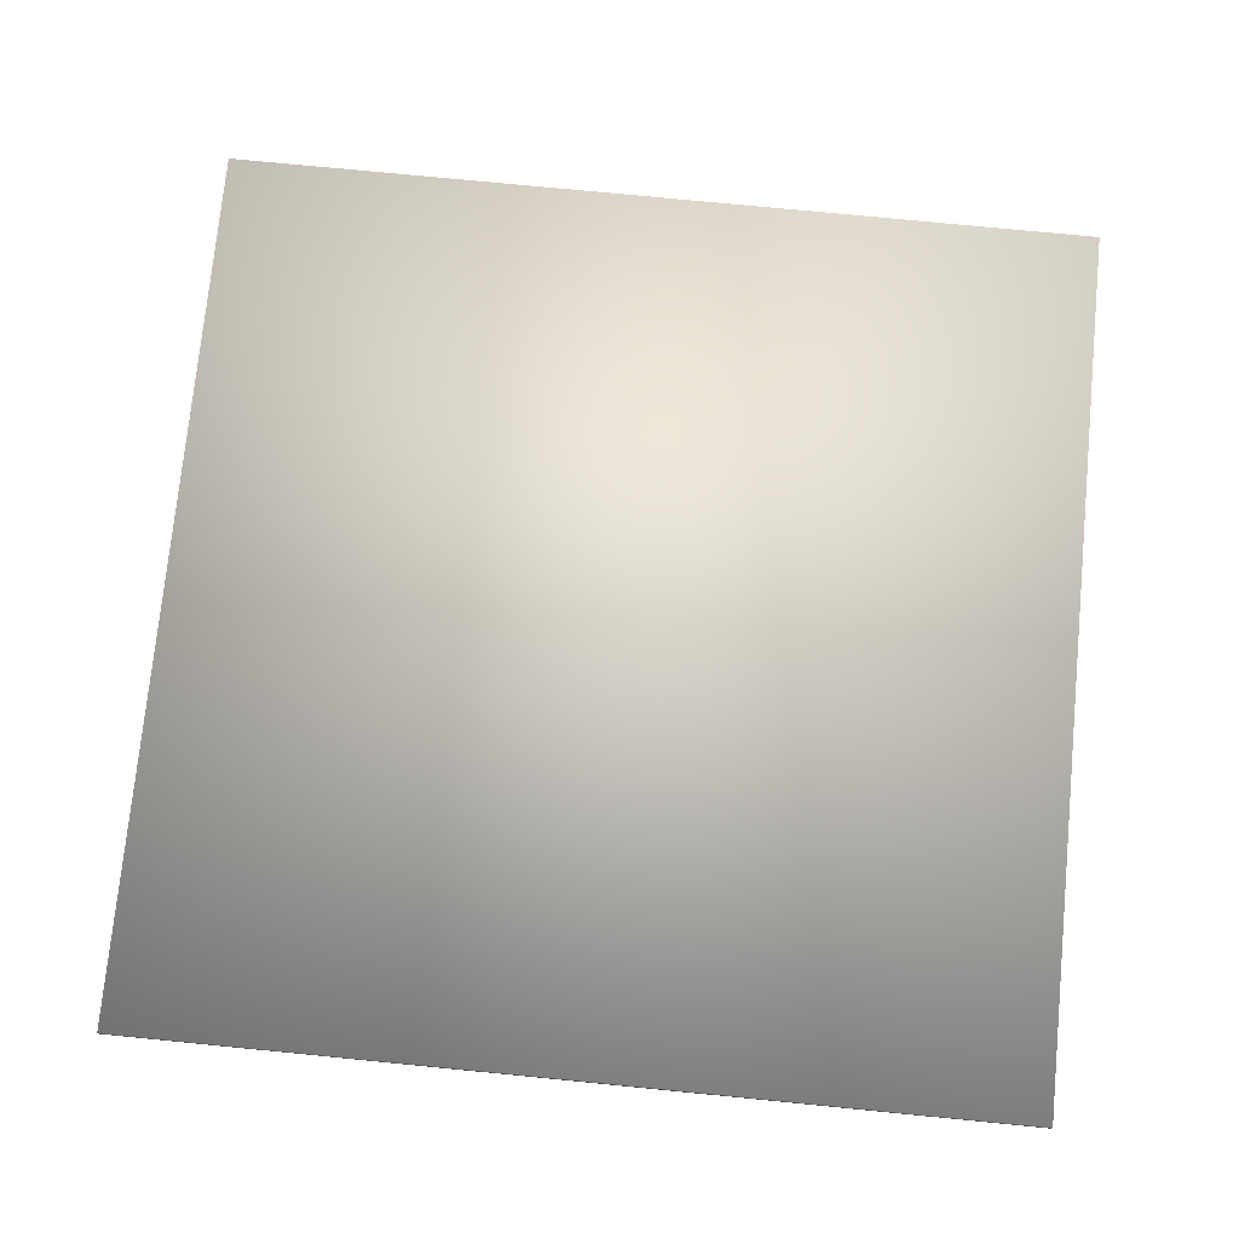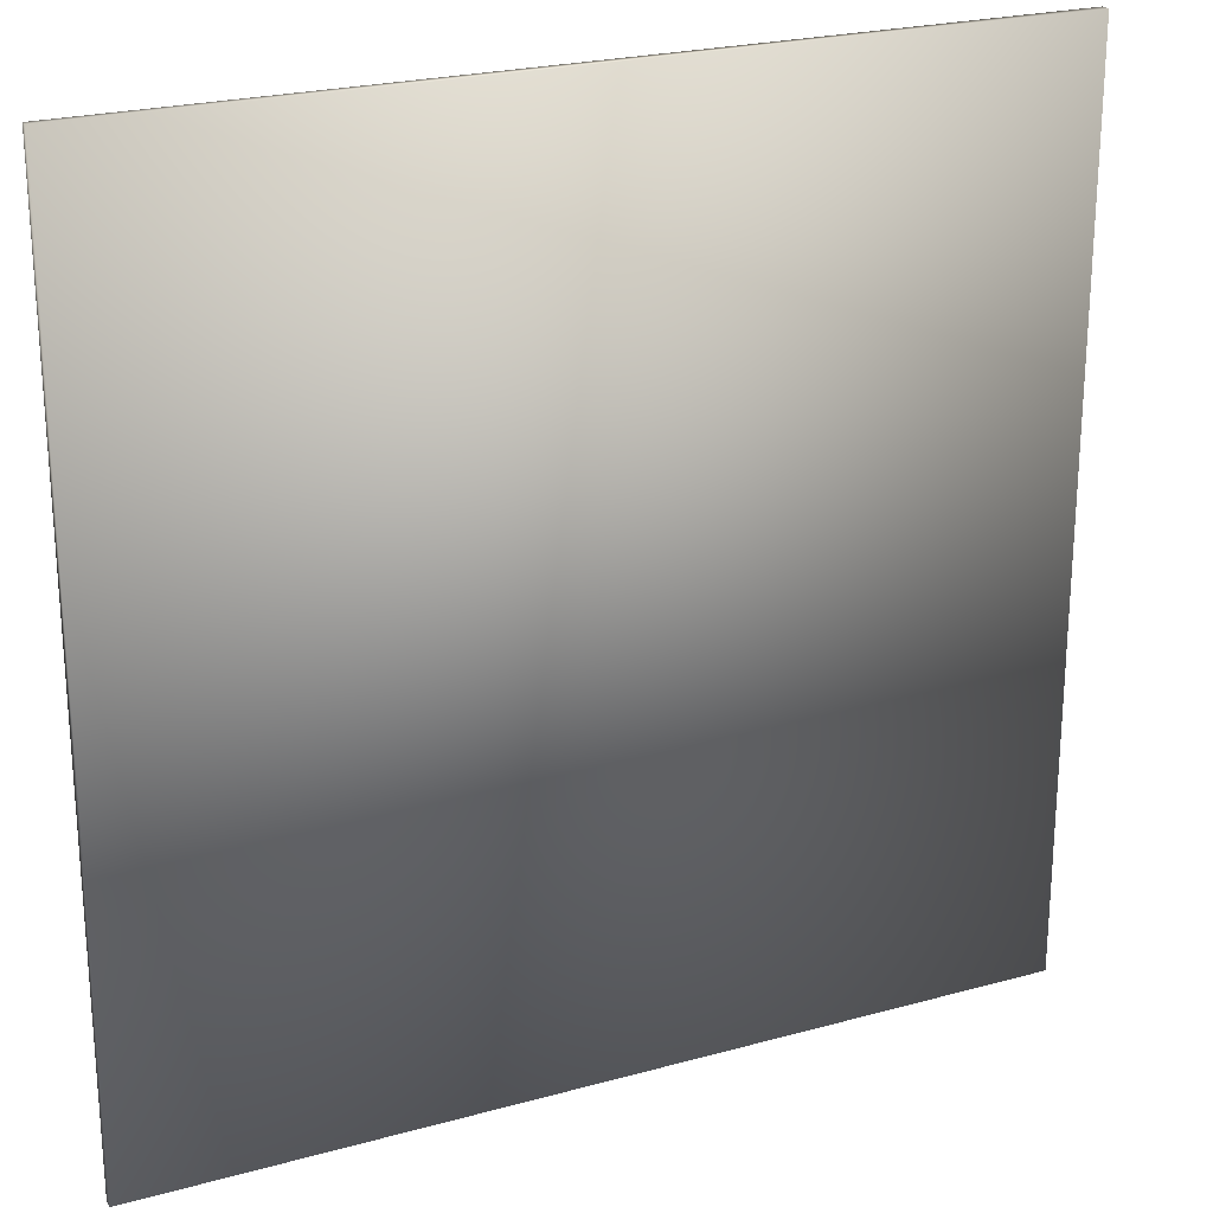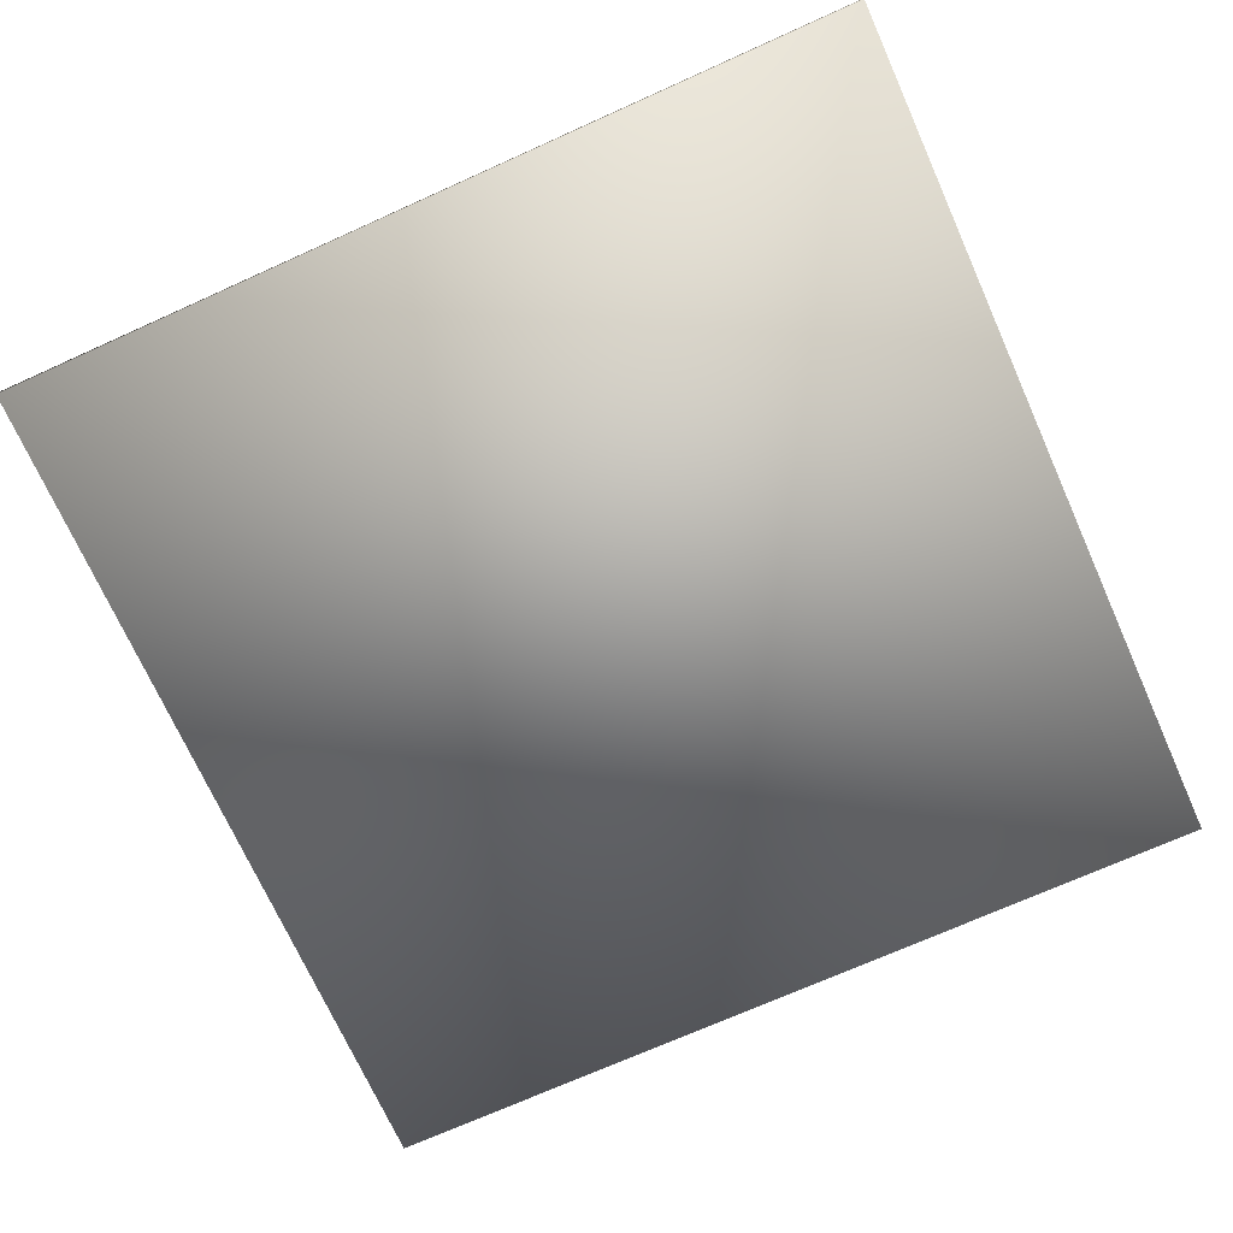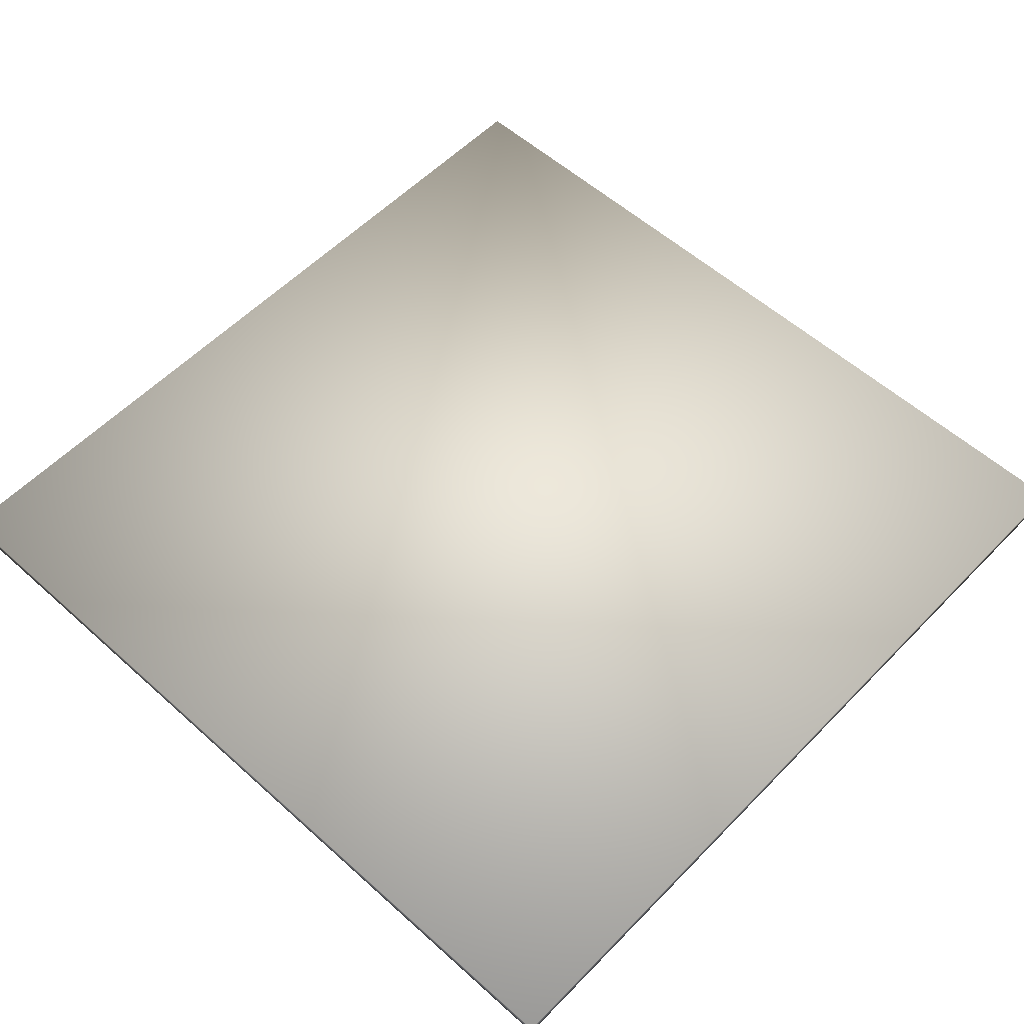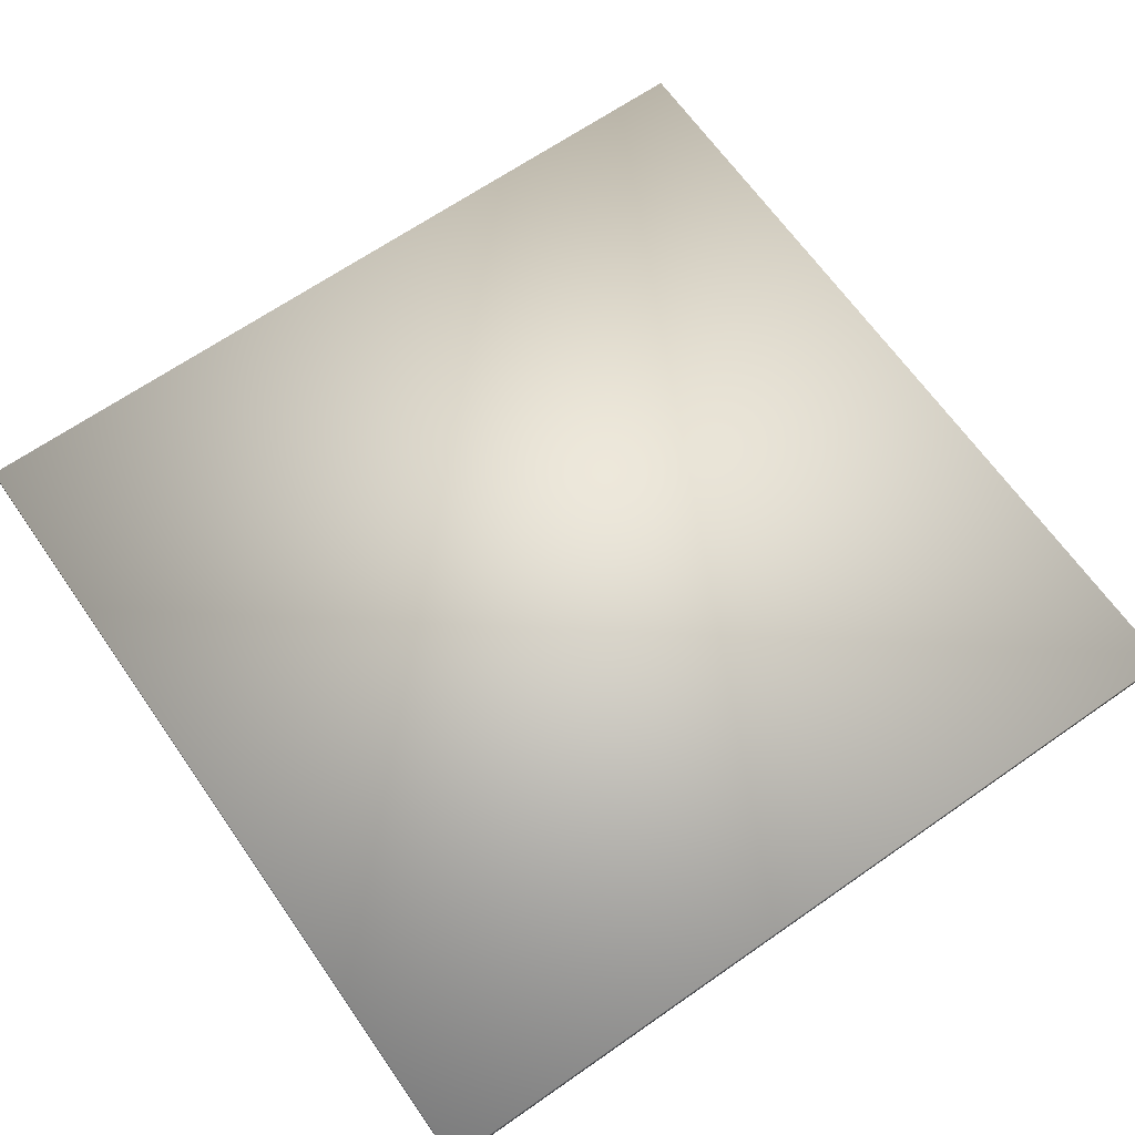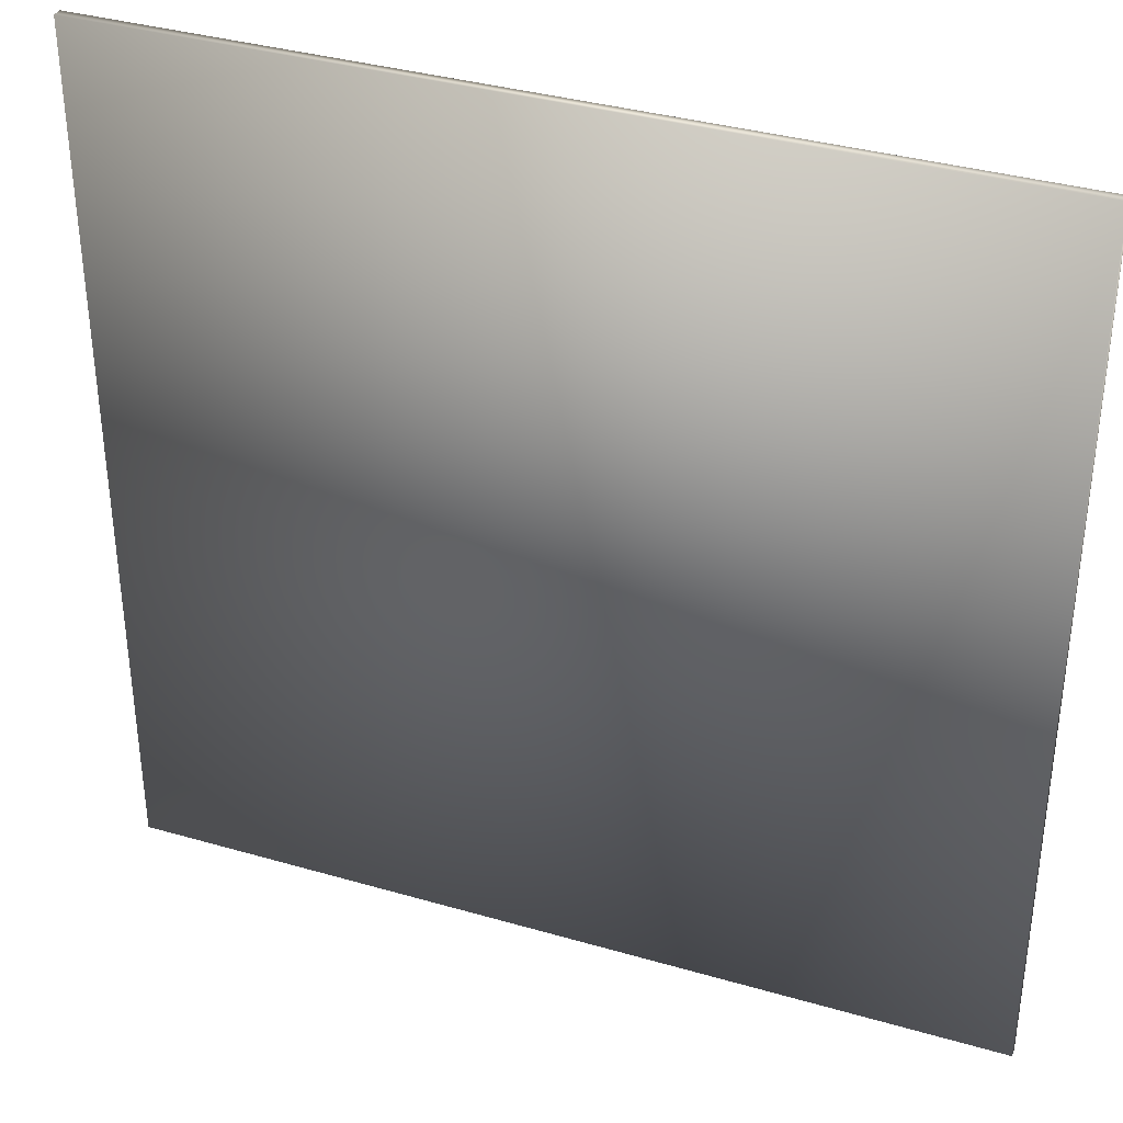
<metadata>
{"format":"obj","ext":"obj","renderer":"f3d","projection":"perspective","resolution":1024,"background":"white","views":[{"elev":75.1,"azim":-174.4,"up":"+Y"},{"elev":23.3,"azim":154.9,"up":"+Z"},{"elev":-71.5,"azim":24.2,"up":"+Y"},{"elev":56.3,"azim":133.2,"up":"+Y"},{"elev":65.9,"azim":55.0,"up":"+Y"},{"elev":36.2,"azim":20.8,"up":"+Z"}]}
</metadata>
<code>
g Default Mesh
v -4.965 -0.05346 -4.965
v 4.965 -0.05346 -4.965
v 4.965 -0.05346 4.965
v -4.965 -0.05346 4.965
v -4.965 0.05346 -4.965
v 4.965 0.05346 -4.965
v 4.965 0.05346 4.965
v -4.965 0.05346 4.965
f 1 2 3 4
f 5 6 2 1
f 6 7 3 2
f 7 8 4 3
f 8 5 1 4
f 5 8 7 6
v -4.965 -0.05346 -4.965
v 4.965 -0.05346 -4.965
v 4.965 -0.05346 4.965
v -4.965 -0.05346 4.965
v -4.965 0.05346 -4.965
v 4.965 0.05346 -4.965
v 4.965 0.05346 4.965
v -4.965 0.05346 4.965
v -4.965 -0.05346 -4.965
v 4.965 -0.05346 -4.965
v 4.965 -0.05346 4.965
v -4.965 -0.05346 4.965
v -4.965 0.05346 -4.965
v 4.965 0.05346 -4.965
v 4.965 0.05346 4.965
v -4.965 0.05346 4.965

</code>
